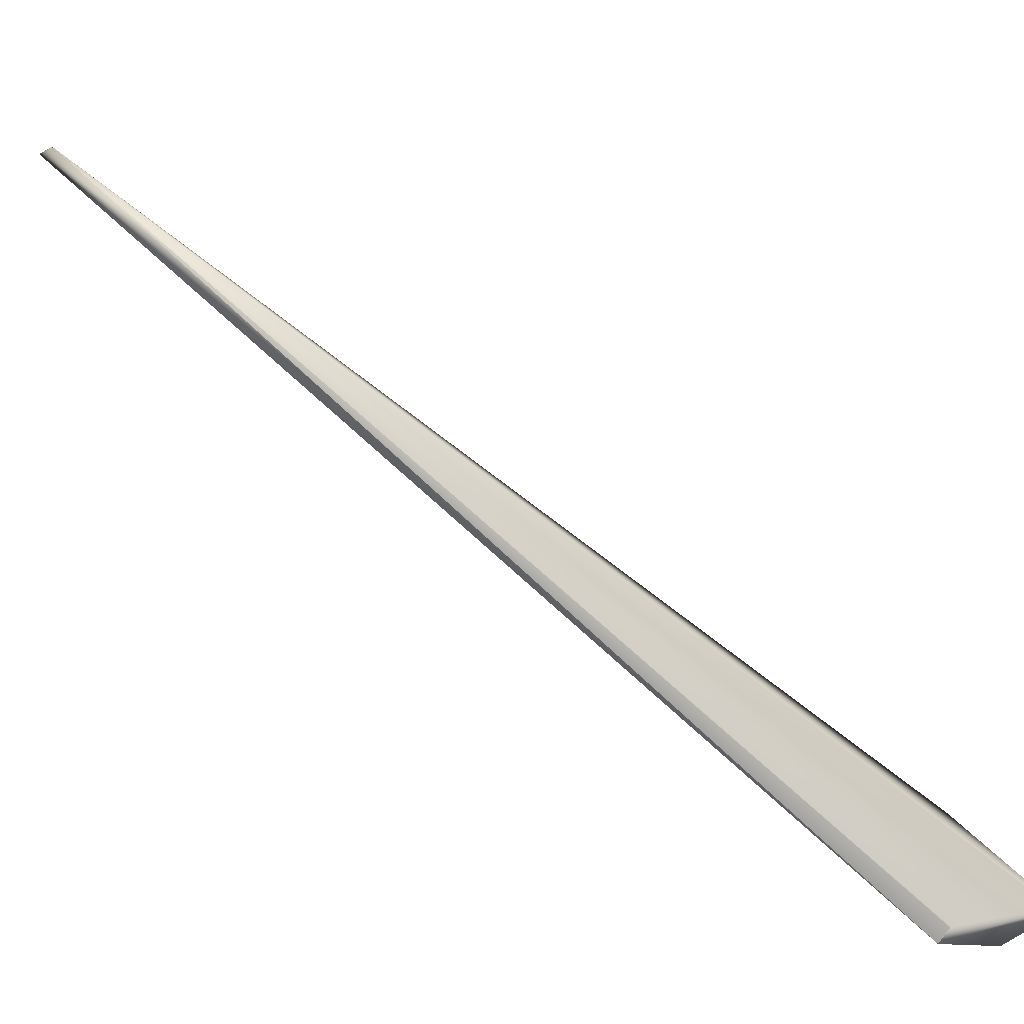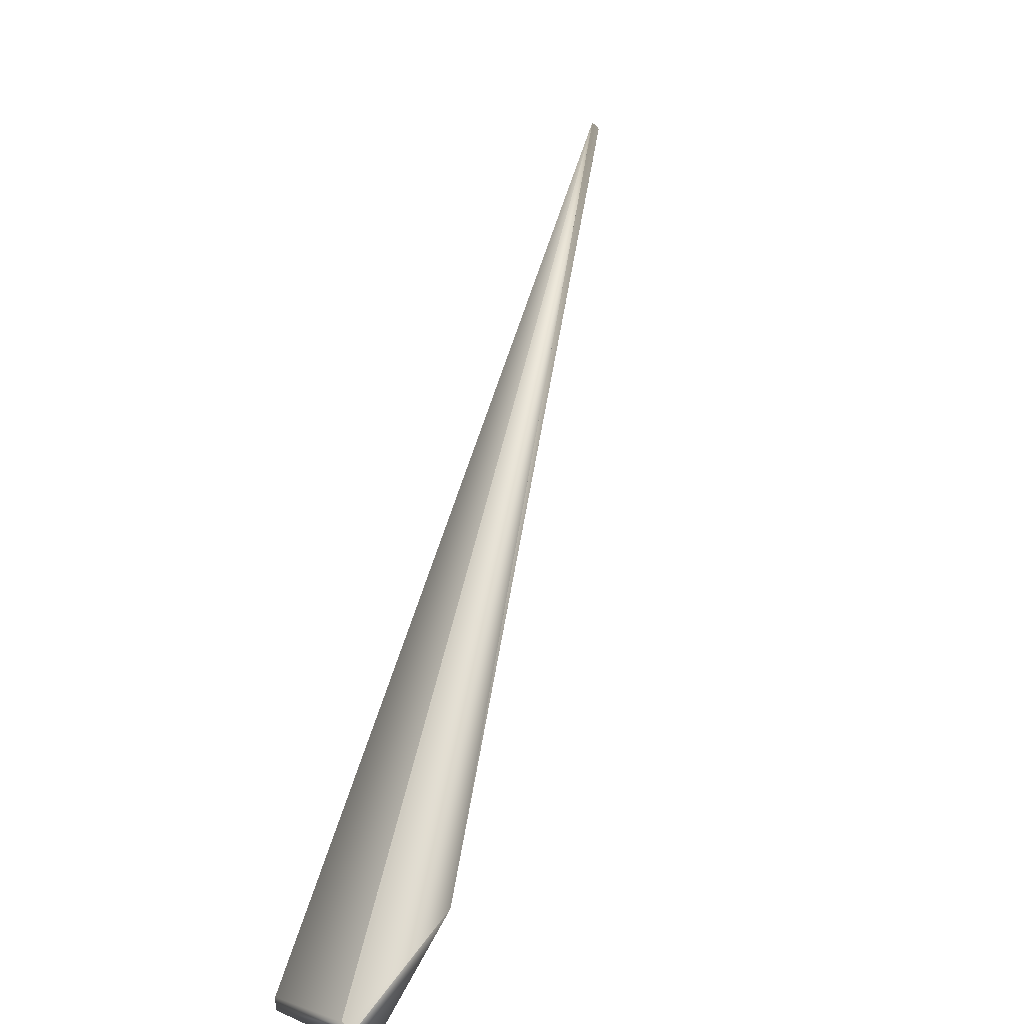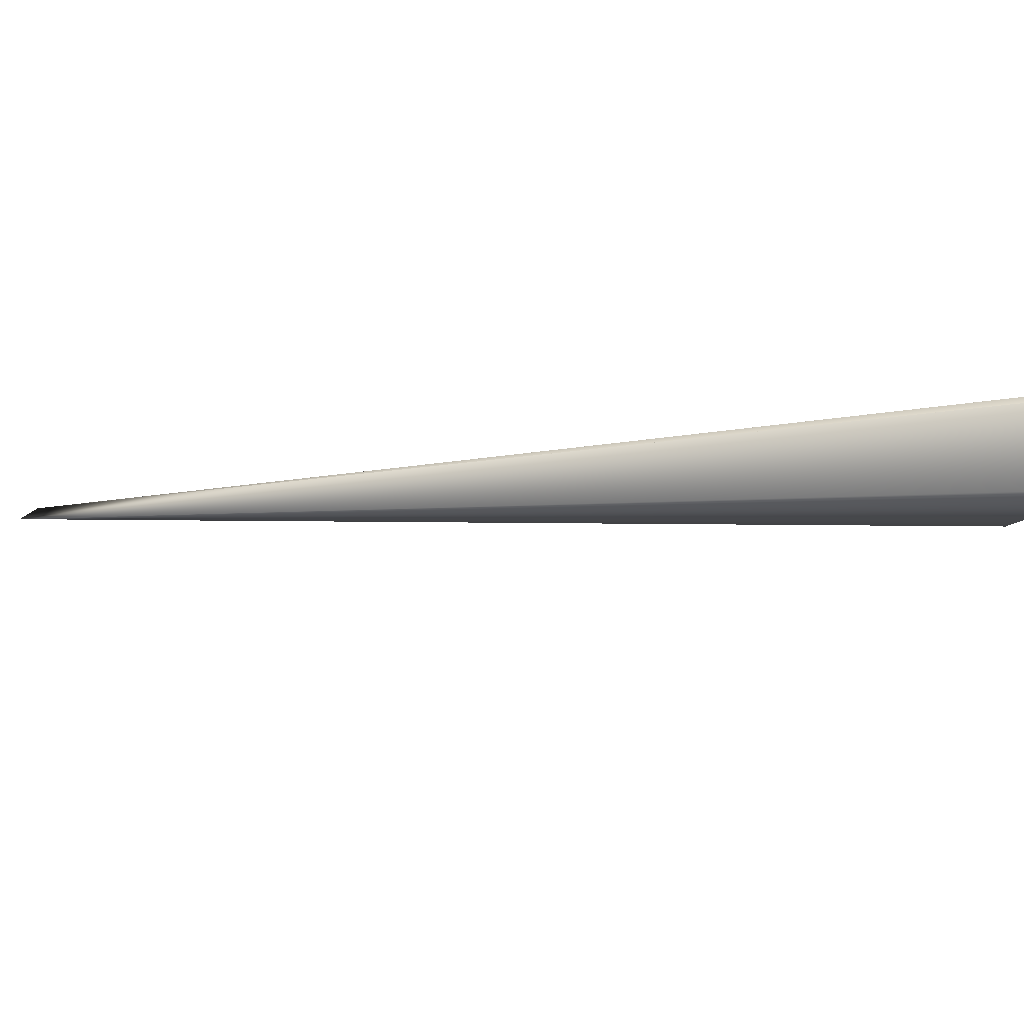
<metadata>
{"format":"obj","ext":"obj","renderer":"f3d","projection":"perspective","resolution":1024,"background":"white","views":[{"elev":6.9,"azim":129.9,"up":"+Y"},{"elev":10.3,"azim":-158.4,"up":"+Y"},{"elev":-68.1,"azim":116.6,"up":"+Y"}]}
</metadata>
<code>
v 0.1443 0.5477 0.8269
v -0.03183 0.07759 0.06192
v -0.00254 -0.000778 0
v 0.1442 0.5478 0.8267
v 0.1442 0.5479 0.8265
v 0.1442 0.548 0.8262
v 0.1442 0.5481 0.826
v 0.1442 0.5482 0.8258
v 0.1442 0.5482 0.8256
v 0.1442 0.5483 0.8254
v 0.1442 0.5484 0.8252
v 0.1442 0.5485 0.825
v 0.1442 0.5486 0.8248
v 0.1442 0.5487 0.8246
v 0.1441 0.5488 0.8244
v 0.1441 0.5488 0.8241
v 0.1441 0.5489 0.8239
v 0.1441 0.549 0.8237
v 0.1441 0.5491 0.8235
v 0.1441 0.5492 0.8233
v 0.1441 0.5493 0.8231
v 0.1441 0.5493 0.8229
v 0.1441 0.5494 0.8226
v 0.1441 0.5495 0.8224
v 0.1441 0.5496 0.8222
v 0.1441 0.5497 0.822
v 0.1441 0.5498 0.8218
v 0.1441 0.5498 0.8216
v 0.1441 0.5499 0.8213
v 0.1441 0.55 0.8211
v 0.1441 0.5501 0.8209
v 0.1441 0.5502 0.8207
v 0.1441 0.5503 0.8204
v 0.1441 0.5503 0.8202
v 0.1441 0.5504 0.82
v 0.1441 0.5505 0.8198
v 0.1441 0.5506 0.8196
v 0.1441 0.5507 0.8193
v 0.1441 0.5508 0.8191
v 0.1441 0.5508 0.8189
v 0.1441 0.5509 0.8186
v 0.1441 0.551 0.8184
v 0.1441 0.5511 0.8182
v 0.1441 0.5512 0.818
v 0.1441 0.5512 0.8177
v 0.1441 0.5513 0.8175
v 0.1441 0.5514 0.8173
v 0.1441 0.5515 0.817
v 0.1441 0.5515 0.8168
v 0.1441 0.5516 0.8166
v 0.1441 0.5517 0.8163
v 0.1441 0.5518 0.8161
v 0.1442 0.5518 0.8159
v 0.1442 0.5519 0.8156
v 0.1442 0.552 0.8154
v 0.1442 0.5521 0.8152
v 0.1442 0.5521 0.815
v 0.1442 0.5522 0.8148
v 0.1442 0.5523 0.8146
v 0.1442 0.5523 0.8143
v 0.1442 0.5524 0.8141
v 0.1442 0.5525 0.8139
v 0.1442 0.5525 0.8138
v 0.1442 0.5526 0.8136
v 0.1442 0.5526 0.8134
v 0.1442 0.5527 0.8132
v 0.1443 0.5527 0.813
v 0.1443 0.5528 0.8129
v 0.1443 0.5528 0.8127
v 0.1443 0.5529 0.8125
v 0.1443 0.5529 0.8124
v 0.1443 0.553 0.8122
v 0.1443 0.553 0.8121
v 0.1443 0.553 0.8119
v 0.1443 0.5531 0.8118
v 0.1443 0.5531 0.8117
v 0.1443 0.5532 0.8115
v 0.1443 0.5532 0.8114
v 0.1443 0.5532 0.8113
v 0.1443 0.5533 0.8112
v 0.1443 0.5533 0.8111
v 0.1443 0.5533 0.811
v 0.1443 0.5533 0.8109
v 0.1444 0.5534 0.8108
v 0.1444 0.5534 0.8107
v 0.1444 0.5534 0.8106
v 0.1444 0.5534 0.8105
v 0.1444 0.5535 0.8104
v 0.1444 0.5535 0.8104
v 0.1444 0.5535 0.8103
v 0.1444 0.5535 0.8102
v 0.1444 0.5535 0.8102
v 0.1444 0.5535 0.8101
v 0.1444 0.5535 0.8101
v 0.1444 0.5536 0.8101
v 0.1444 0.5536 0.81
v 0.1444 0.5536 0.8099
v 0.06757 0.01354 0.008501
v 0.002617 -0.000822 0.001931
v -0.01105 0.02885 -0.04183
v -0.01093 0.02892 -0.04181
v -0.01081 0.029 -0.04179
v -0.01069 0.02908 -0.04176
v -0.01057 0.02915 -0.04174
v -0.01046 0.02923 -0.04172
v -0.01034 0.0293 -0.0417
v -0.01022 0.02937 -0.04167
v -0.0101 0.02945 -0.04165
v -0.009977 0.02952 -0.04163
v -0.009856 0.02959 -0.04161
v -0.009736 0.02967 -0.04158
v -0.009615 0.02974 -0.04156
v -0.009494 0.02981 -0.04154
v -0.009373 0.02988 -0.04151
v -0.009251 0.02995 -0.04149
v -0.00913 0.03002 -0.04147
v -0.009008 0.03009 -0.04145
v -0.008885 0.03016 -0.04142
v -0.008763 0.03022 -0.0414
v -0.00864 0.03029 -0.04137
v -0.008517 0.03036 -0.04135
v -0.008394 0.03042 -0.04133
v -0.00827 0.03049 -0.0413
v -0.008147 0.03055 -0.04128
v -0.008023 0.03062 -0.04126
v -0.007899 0.03068 -0.04123
v -0.007774 0.03075 -0.04121
v -0.00765 0.03081 -0.04118
v -0.007525 0.03087 -0.04116
v -0.0074 0.03094 -0.04113
v 0.1444 0.5536 0.81
v 0.1444 0.5536 0.81
v 0.1444 0.5536 0.8099
v 0.1444 0.5536 0.8099
v 0.1444 0.5536 0.8099
v 0.06451 0.02584 0.000782
v 0.06457 0.02569 0.000893
v 0.06463 0.02554 0.001004
v 0.06469 0.02539 0.001115
v 0.06474 0.02524 0.001225
v 0.0648 0.02509 0.001336
v 0.06486 0.02493 0.001446
v 0.06491 0.02478 0.001556
v 0.06497 0.02463 0.001665
v 0.06502 0.02448 0.001775
v 0.06508 0.02432 0.001884
v 0.06513 0.02417 0.001993
v 0.06519 0.02401 0.002102
v 0.06524 0.02386 0.00221
v 0.06529 0.0237 0.002319
v 0.06534 0.02355 0.002427
v 0.0654 0.02339 0.002535
v 0.06545 0.02323 0.002642
v 0.0655 0.02308 0.00275
v 0.06555 0.02292 0.002857
v 0.0656 0.02276 0.002964
v 0.06565 0.0226 0.003071
v 0.0657 0.02244 0.003178
v 0.06575 0.02228 0.003284
v 0.0658 0.02212 0.00339
v 0.06584 0.02196 0.003496
v 0.06589 0.0218 0.003602
v 0.06594 0.02164 0.003708
v 0.06599 0.02148 0.003813
v 0.06603 0.02132 0.003918
v 0.06608 0.02116 0.004023
v 0.06612 0.02099 0.004128
v 0.06617 0.02083 0.004232
v 0.06621 0.02066 0.004337
v 0.06625 0.0205 0.004441
v 0.0663 0.02034 0.004545
v 0.06634 0.02017 0.004649
v 0.06638 0.02 0.004752
v 0.06642 0.01984 0.004856
v 0.06646 0.01967 0.004959
v 0.06651 0.01951 0.005062
v 0.06655 0.01934 0.005164
v 0.06659 0.01917 0.005267
v 0.06662 0.01901 0.005369
v 0.06666 0.01884 0.005472
v 0.0667 0.01867 0.005574
v 0.06674 0.0185 0.005675
v 0.06678 0.01833 0.005777
v 0.06681 0.01816 0.005878
v 0.06685 0.01799 0.00598
v 0.06688 0.01782 0.00608
v 0.06692 0.01765 0.006179
v 0.06695 0.01749 0.006276
v 0.06698 0.01733 0.00637
v 0.06701 0.01717 0.006463
v 0.06704 0.01701 0.006553
v 0.06707 0.01686 0.006641
v 0.0671 0.01672 0.006727
v 0.06712 0.01657 0.006811
v 0.06715 0.01643 0.006892
v 0.06717 0.01629 0.006972
v 0.06719 0.01615 0.007049
v 0.06721 0.01602 0.007125
v 0.06724 0.01589 0.007198
v 0.06726 0.01577 0.007269
v 0.06728 0.01564 0.007338
v 0.06729 0.01553 0.007405
v 0.06731 0.01541 0.00747
v 0.06733 0.0153 0.007533
v 0.06735 0.01519 0.007594
v 0.06736 0.01508 0.007653
v 0.06738 0.01498 0.00771
v 0.06739 0.01488 0.007765
v 0.06741 0.01479 0.007818
v 0.06742 0.0147 0.007869
v 0.06743 0.01461 0.007917
v 0.06744 0.01452 0.007964
v 0.06745 0.01444 0.008009
v 0.06746 0.01436 0.008052
v 0.06747 0.01429 0.008093
v 0.06748 0.01422 0.008132
v 0.06749 0.01415 0.008169
v 0.0675 0.01409 0.008204
v 0.06751 0.01403 0.008237
v 0.06751 0.01397 0.008268
v 0.06752 0.01392 0.008297
v 0.06753 0.01387 0.008324
v 0.06753 0.01382 0.00835
v 0.06754 0.01378 0.008373
v 0.06754 0.01374 0.008394
v 0.06755 0.0137 0.008414
v 0.06755 0.01367 0.008431
v 0.06755 0.01364 0.008446
v 0.06756 0.01362 0.00846
v 0.06756 0.0136 0.008472
v 0.06756 0.01358 0.008481
v 0.06756 0.01357 0.008489
v -0.001622 0.03313 -0.03998
v 0.000387 -0.001044 -0.001408
v -0.000762 -0.001064 -0.000851
v -0.006897 0.03118 -0.04104
v -0.006771 0.03124 -0.04101
v -0.007023 0.03112 -0.04106
v -0.007149 0.03106 -0.04109
v -0.007274 0.031 -0.04111
v -0.006644 0.0313 -0.04099
v -0.006518 0.03136 -0.04096
v -0.006391 0.03141 -0.04094
v -0.006264 0.03147 -0.04091
v -0.006137 0.03153 -0.04089
v -0.006009 0.03158 -0.04086
v -0.005881 0.03164 -0.04084
v -0.005753 0.03169 -0.04081
v -0.005625 0.03175 -0.04079
v -0.005497 0.0318 -0.04076
v -0.005368 0.03186 -0.04074
v -0.005239 0.03191 -0.04071
v -0.00511 0.03196 -0.04068
v -0.004981 0.03201 -0.04066
v -0.004852 0.03206 -0.04063
v -0.004725 0.03211 -0.04061
v -0.0046 0.03216 -0.04058
v -0.004478 0.03221 -0.04056
v -0.004358 0.03225 -0.04054
v -0.004241 0.0323 -0.04051
v -0.004126 0.03234 -0.04049
v -0.004014 0.03238 -0.04047
v -0.003904 0.03242 -0.04045
v -0.003796 0.03246 -0.04042
v -0.003691 0.03249 -0.0404
v -0.003589 0.03253 -0.04038
v -0.003489 0.03256 -0.04036
v -0.003391 0.03259 -0.04034
v -0.003297 0.03263 -0.04032
v -0.003204 0.03266 -0.0403
v -0.003114 0.03269 -0.04029
v -0.003027 0.03272 -0.04027
v -0.002943 0.03274 -0.04025
v -0.002861 0.03277 -0.04023
v -0.002781 0.03279 -0.04022
v -0.002183 0.03297 -0.0401
v -0.002704 0.03282 -0.0402
v -0.00263 0.03284 -0.04019
v -0.002359 0.03292 -0.04013
v -0.002558 0.03286 -0.04017
v -0.002489 0.03288 -0.04016
v -0.002423 0.0329 -0.04015
v -0.002297 0.03294 -0.04012
v -0.002239 0.03296 -0.04011
v -0.00213 0.03299 -0.04009
v -0.002079 0.033 -0.04008
v -0.002031 0.03302 -0.04007
v -0.001985 0.03303 -0.04006
v -0.001943 0.03304 -0.04005
v -0.001903 0.03306 -0.04004
v -0.001865 0.03306 -0.04003
v -0.00183 0.03308 -0.04003
v -0.001798 0.03308 -0.04002
v -0.001769 0.03309 -0.04001
v -0.001742 0.0331 -0.04001
v -0.001718 0.03311 -0.04
v -0.001697 0.03311 -0.04
v -0.001678 0.03312 -0.04
v -0.001662 0.03312 -0.03999
v -0.001648 0.03313 -0.03999
v -0.001638 0.03313 -0.03999
v 0.06756 0.01355 0.008495
v -0.00163 0.03313 -0.03999
v 0.000323 -0.001055 -0.000888
f 1 2 3
f 1 4 2
f 1 5 4
f 1 6 5
f 1 7 6
f 1 8 7
f 1 9 8
f 1 10 9
f 1 11 10
f 1 12 11
f 1 13 12
f 1 14 13
f 1 15 14
f 1 16 15
f 1 17 16
f 1 18 17
f 1 19 18
f 1 20 19
f 1 21 20
f 1 22 21
f 1 23 22
f 1 24 23
f 1 25 24
f 1 26 25
f 1 27 26
f 1 28 27
f 1 29 28
f 1 30 29
f 1 31 30
f 1 32 31
f 1 33 32
f 1 34 33
f 1 35 34
f 1 36 35
f 1 37 36
f 1 38 37
f 1 39 38
f 1 40 39
f 1 41 40
f 1 42 41
f 1 43 42
f 1 44 43
f 1 45 44
f 1 46 45
f 1 47 46
f 1 48 47
f 1 49 48
f 1 50 49
f 1 51 50
f 1 52 51
f 1 53 52
f 1 54 53
f 1 55 54
f 1 56 55
f 1 57 56
f 1 58 57
f 1 59 58
f 1 60 59
f 1 61 60
f 1 62 61
f 1 63 62
f 1 64 63
f 1 65 64
f 1 66 65
f 1 67 66
f 1 68 67
f 1 69 68
f 1 70 69
f 1 71 70
f 1 72 71
f 1 73 72
f 1 74 73
f 1 75 74
f 1 76 75
f 1 77 76
f 1 78 77
f 1 79 78
f 1 80 79
f 1 81 80
f 1 82 81
f 1 83 82
f 1 84 83
f 1 85 84
f 1 86 85
f 1 87 86
f 1 88 87
f 1 89 88
f 1 90 89
f 1 91 90
f 1 92 91
f 1 93 92
f 1 94 93
f 1 95 94
f 1 96 95
f 1 97 96
f 1 98 97
f 1 99 98
f 1 3 99
f 2 100 3
f 2 4 5
f 2 101 100
f 2 5 6
f 2 102 101
f 2 6 7
f 2 103 102
f 2 7 8
f 2 104 103
f 2 8 9
f 2 105 104
f 2 9 10
f 2 106 105
f 2 10 11
f 2 107 106
f 2 11 12
f 2 108 107
f 2 12 13
f 2 109 108
f 2 13 14
f 2 110 109
f 2 14 15
f 2 111 110
f 2 15 16
f 2 112 111
f 2 16 17
f 2 113 112
f 2 17 18
f 2 114 113
f 2 18 19
f 2 115 114
f 2 19 20
f 2 116 115
f 2 20 21
f 2 117 116
f 2 21 22
f 2 118 117
f 2 22 23
f 2 119 118
f 2 23 24
f 2 120 119
f 2 24 25
f 2 121 120
f 2 25 26
f 2 122 121
f 2 26 27
f 2 123 122
f 2 27 28
f 2 124 123
f 2 28 29
f 2 125 124
f 2 29 30
f 2 126 125
f 2 30 31
f 2 127 126
f 2 31 32
f 2 128 127
f 2 32 33
f 2 129 128
f 2 33 34
f 2 130 129
f 2 34 35
f 2 35 36
f 2 36 37
f 2 37 38
f 2 38 39
f 2 39 40
f 2 40 41
f 2 41 42
f 2 42 43
f 2 43 44
f 2 44 45
f 2 45 46
f 2 46 47
f 2 47 48
f 2 48 49
f 2 49 50
f 2 50 51
f 2 51 52
f 2 52 53
f 2 53 54
f 2 54 55
f 2 55 56
f 2 56 57
f 2 57 58
f 2 58 59
f 2 59 60
f 2 60 61
f 2 61 62
f 2 62 63
f 2 63 64
f 2 64 65
f 2 65 66
f 2 66 67
f 2 67 68
f 2 68 69
f 2 69 70
f 2 70 71
f 2 71 72
f 2 72 73
f 2 73 74
f 2 74 75
f 2 75 76
f 2 76 77
f 2 77 78
f 2 78 79
f 2 79 80
f 2 80 81
f 2 81 82
f 2 82 83
f 2 83 84
f 2 84 85
f 2 85 86
f 2 86 87
f 2 87 88
f 2 88 89
f 2 89 90
f 2 90 91
f 2 91 92
f 2 92 93
f 2 93 94
f 2 94 95
f 2 95 96
f 2 96 131
f 2 131 132
f 2 132 133
f 2 133 134
f 2 134 135
f 2 135 97
f 2 97 130
f 136 137 138
f 136 138 139
f 136 139 140
f 136 140 141
f 136 141 142
f 136 142 143
f 136 143 144
f 136 144 145
f 136 145 146
f 136 146 147
f 136 147 148
f 136 148 149
f 136 149 150
f 136 150 151
f 136 151 152
f 136 152 153
f 136 153 154
f 136 154 155
f 136 155 156
f 136 156 157
f 136 157 158
f 136 158 159
f 136 159 160
f 136 160 161
f 136 161 162
f 136 162 163
f 136 163 164
f 136 164 165
f 136 165 166
f 136 166 167
f 136 167 168
f 136 168 169
f 136 169 170
f 136 170 171
f 136 171 172
f 136 172 173
f 136 173 174
f 136 174 175
f 136 175 176
f 136 176 177
f 136 177 178
f 136 178 179
f 136 179 180
f 136 180 181
f 136 181 182
f 136 182 183
f 136 183 184
f 136 184 185
f 136 185 186
f 136 186 187
f 136 187 188
f 136 188 189
f 136 189 190
f 136 190 191
f 136 191 192
f 136 192 193
f 136 193 194
f 136 194 195
f 136 195 196
f 136 196 197
f 136 197 198
f 136 198 199
f 136 199 200
f 136 200 201
f 136 201 202
f 136 202 203
f 136 203 204
f 136 204 205
f 136 205 206
f 136 206 207
f 136 207 208
f 136 208 209
f 136 209 210
f 136 210 211
f 136 211 212
f 136 212 213
f 136 213 214
f 136 214 215
f 136 215 216
f 136 216 217
f 136 217 218
f 136 218 219
f 136 219 220
f 136 220 221
f 136 221 222
f 136 222 223
f 136 223 224
f 136 224 225
f 136 225 226
f 136 226 227
f 136 227 228
f 136 228 229
f 136 229 230
f 136 230 231
f 136 231 232
f 136 232 98
f 136 97 137
f 136 98 233
f 136 233 97
f 100 101 233
f 100 98 234
f 100 233 98
f 100 234 235
f 100 235 3
f 137 97 138
f 101 102 233
f 138 97 139
f 102 103 233
f 139 97 140
f 103 104 233
f 140 97 141
f 104 105 233
f 141 97 142
f 105 106 233
f 142 97 143
f 106 107 233
f 143 97 144
f 107 108 233
f 144 97 145
f 108 109 233
f 145 97 146
f 109 110 233
f 146 97 147
f 110 111 233
f 147 97 148
f 111 112 233
f 148 97 149
f 112 113 233
f 149 97 150
f 113 114 233
f 150 97 151
f 114 115 233
f 151 97 152
f 115 116 233
f 152 97 153
f 116 117 233
f 153 97 154
f 117 118 233
f 154 97 155
f 118 119 233
f 155 97 156
f 119 120 233
f 156 97 157
f 120 121 236
f 120 236 237
f 120 237 233
f 157 97 158
f 121 122 238
f 121 238 236
f 158 97 159
f 122 123 239
f 122 239 238
f 159 97 160
f 123 124 240
f 123 240 239
f 160 97 161
f 124 125 130
f 124 130 240
f 161 97 162
f 125 126 130
f 162 97 163
f 126 127 130
f 163 97 164
f 127 128 130
f 164 97 165
f 128 129 130
f 165 97 166
f 166 97 167
f 130 97 240
f 167 97 168
f 240 97 239
f 168 97 169
f 239 97 238
f 169 97 170
f 238 97 236
f 170 97 171
f 236 97 237
f 171 97 172
f 237 241 233
f 237 97 241
f 172 97 173
f 241 242 233
f 241 97 242
f 173 97 174
f 242 243 233
f 242 97 243
f 174 97 175
f 243 244 233
f 243 97 244
f 175 97 176
f 244 245 233
f 244 97 245
f 176 97 177
f 245 246 233
f 245 97 246
f 177 97 178
f 246 247 233
f 246 97 247
f 178 97 179
f 247 248 233
f 247 97 248
f 179 97 180
f 248 249 233
f 248 97 249
f 180 97 181
f 249 250 233
f 249 97 250
f 181 97 182
f 250 251 233
f 250 97 251
f 182 97 183
f 251 252 233
f 251 97 252
f 183 97 184
f 252 253 233
f 252 97 253
f 184 97 185
f 253 254 233
f 253 97 254
f 185 97 186
f 254 255 233
f 254 97 255
f 186 97 187
f 255 256 233
f 255 97 256
f 187 97 188
f 256 257 233
f 256 97 257
f 188 97 189
f 257 258 233
f 257 97 258
f 189 97 190
f 258 259 233
f 258 97 259
f 190 97 191
f 259 260 233
f 259 97 260
f 191 97 192
f 260 261 233
f 260 97 261
f 192 97 193
f 261 262 233
f 261 97 262
f 193 97 194
f 262 263 233
f 262 97 263
f 194 97 195
f 263 264 233
f 263 97 264
f 195 97 196
f 264 265 233
f 264 97 265
f 196 97 197
f 265 266 233
f 265 97 266
f 197 97 198
f 266 267 233
f 266 97 267
f 198 97 199
f 267 268 233
f 267 97 268
f 199 97 200
f 268 269 233
f 268 97 269
f 200 97 201
f 269 270 233
f 269 97 270
f 201 97 202
f 270 271 233
f 270 97 271
f 202 97 203
f 271 272 233
f 271 97 272
f 203 97 204
f 272 273 233
f 272 97 273
f 204 97 205
f 273 274 233
f 273 97 274
f 205 97 206
f 274 275 276
f 274 276 233
f 274 97 275
f 206 97 207
f 275 277 276
f 275 97 277
f 207 97 208
f 277 278 279
f 277 279 276
f 277 97 278
f 208 97 209
f 278 280 279
f 278 97 280
f 209 97 210
f 280 281 279
f 280 97 281
f 210 97 211
f 281 282 279
f 281 97 282
f 211 97 212
f 282 97 279
f 212 97 213
f 279 283 276
f 279 97 283
f 213 97 214
f 283 284 276
f 283 97 284
f 214 97 215
f 284 97 276
f 215 97 216
f 276 285 233
f 276 97 285
f 216 97 217
f 285 286 233
f 285 97 286
f 217 97 218
f 286 287 233
f 286 97 287
f 218 97 219
f 287 288 233
f 287 97 288
f 219 97 220
f 288 289 233
f 288 97 289
f 220 97 221
f 289 290 233
f 289 97 290
f 221 97 222
f 290 291 233
f 290 97 291
f 222 97 223
f 291 292 233
f 291 97 292
f 223 97 224
f 292 293 233
f 292 97 293
f 224 97 225
f 293 294 233
f 293 97 294
f 225 97 226
f 294 295 233
f 294 97 295
f 226 97 227
f 295 296 233
f 295 97 296
f 227 97 228
f 296 297 233
f 296 97 297
f 228 97 229
f 297 298 233
f 297 97 298
f 96 97 131
f 229 97 230
f 298 299 233
f 298 97 299
f 131 97 132
f 230 97 231
f 299 300 233
f 299 97 300
f 132 97 133
f 231 97 232
f 300 301 233
f 300 97 301
f 133 97 134
f 232 302 98
f 232 97 302
f 301 303 233
f 301 97 303
f 134 97 135
f 302 97 98
f 303 97 233
f 98 99 234
f 304 99 235
f 304 234 99
f 304 235 234
f 99 3 235

</code>
